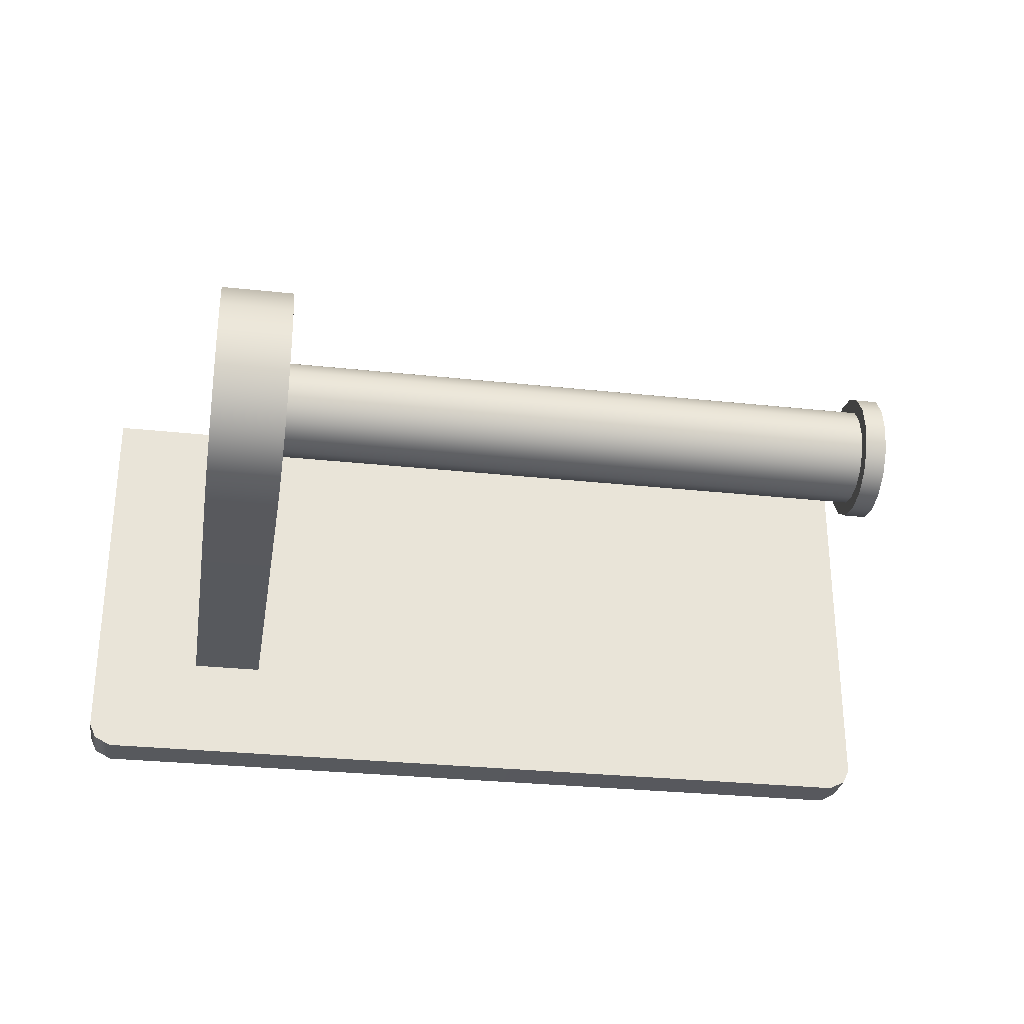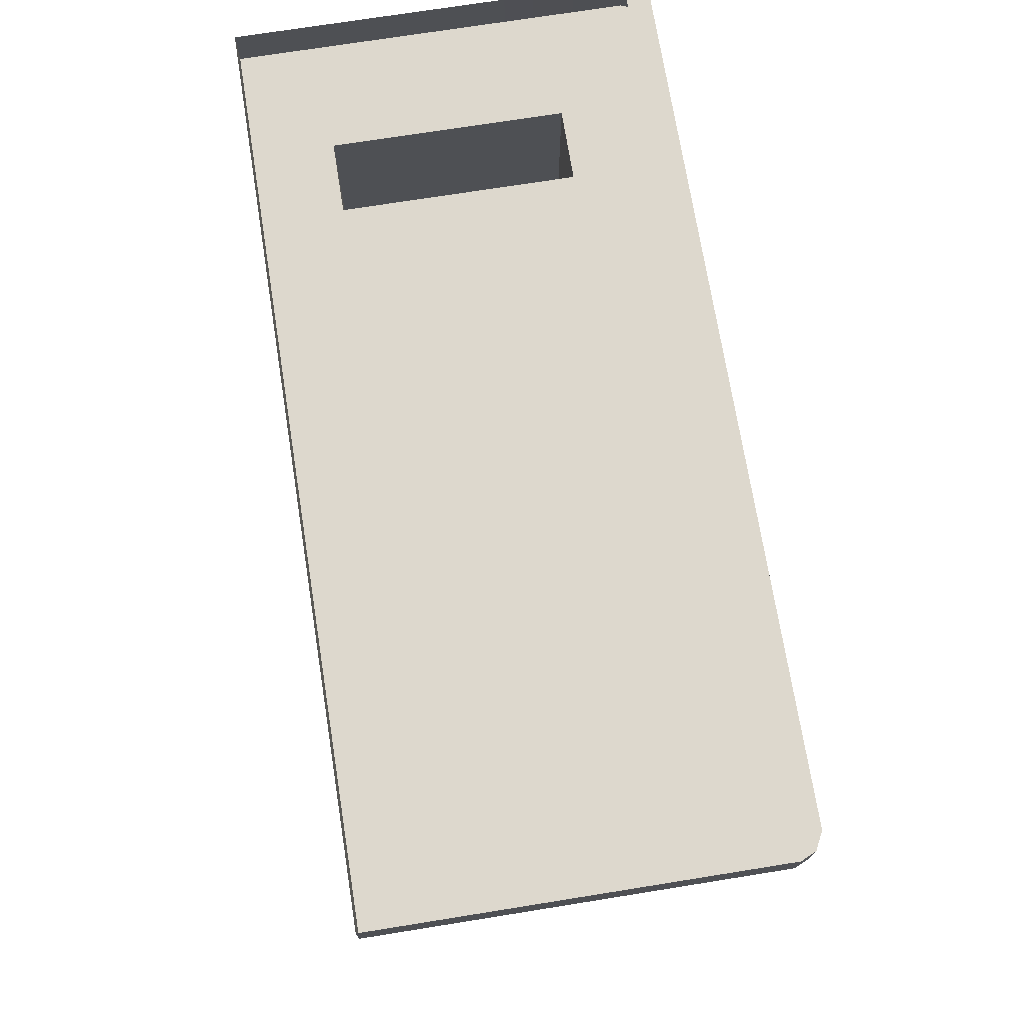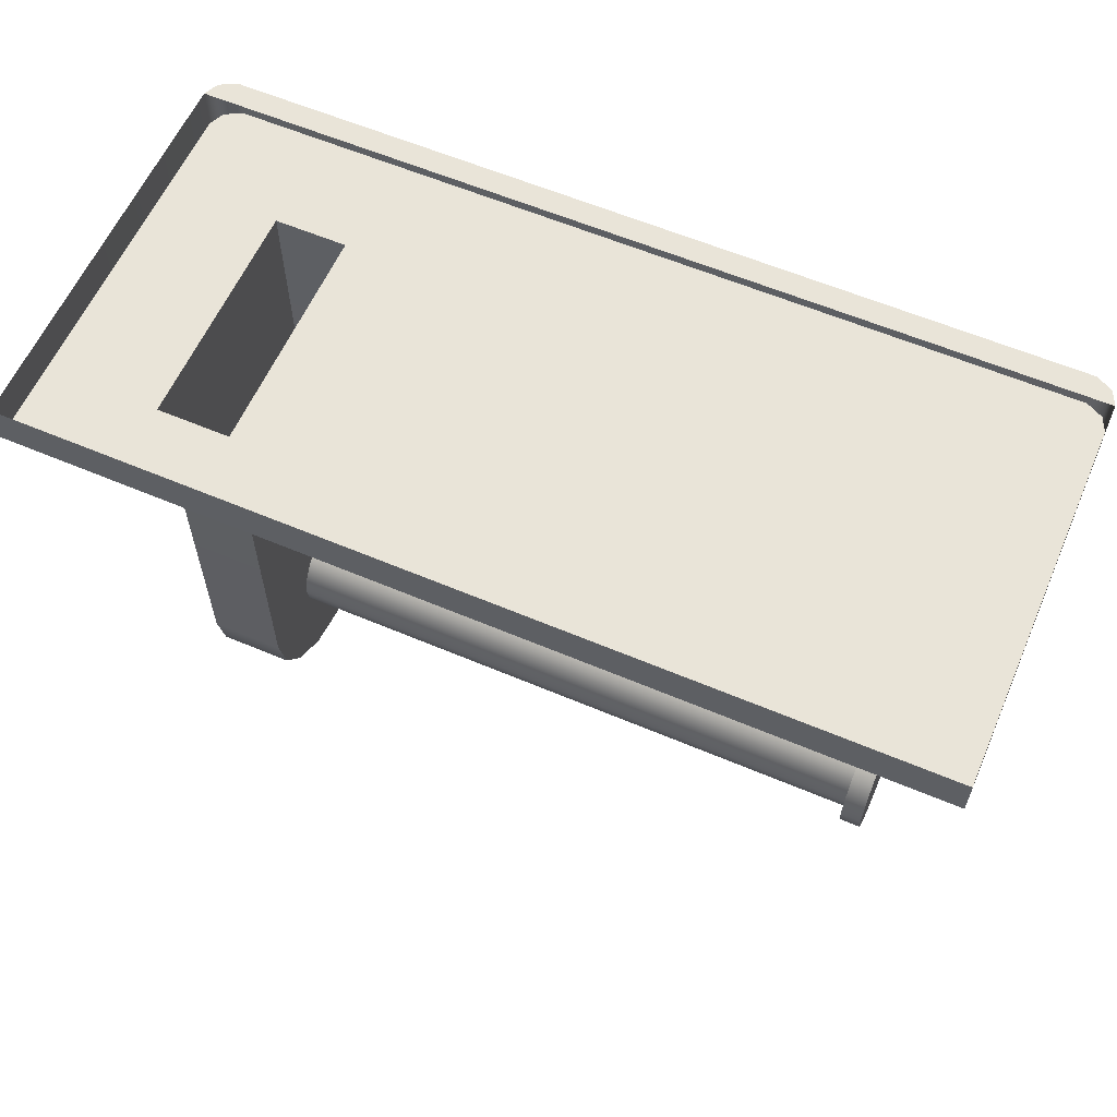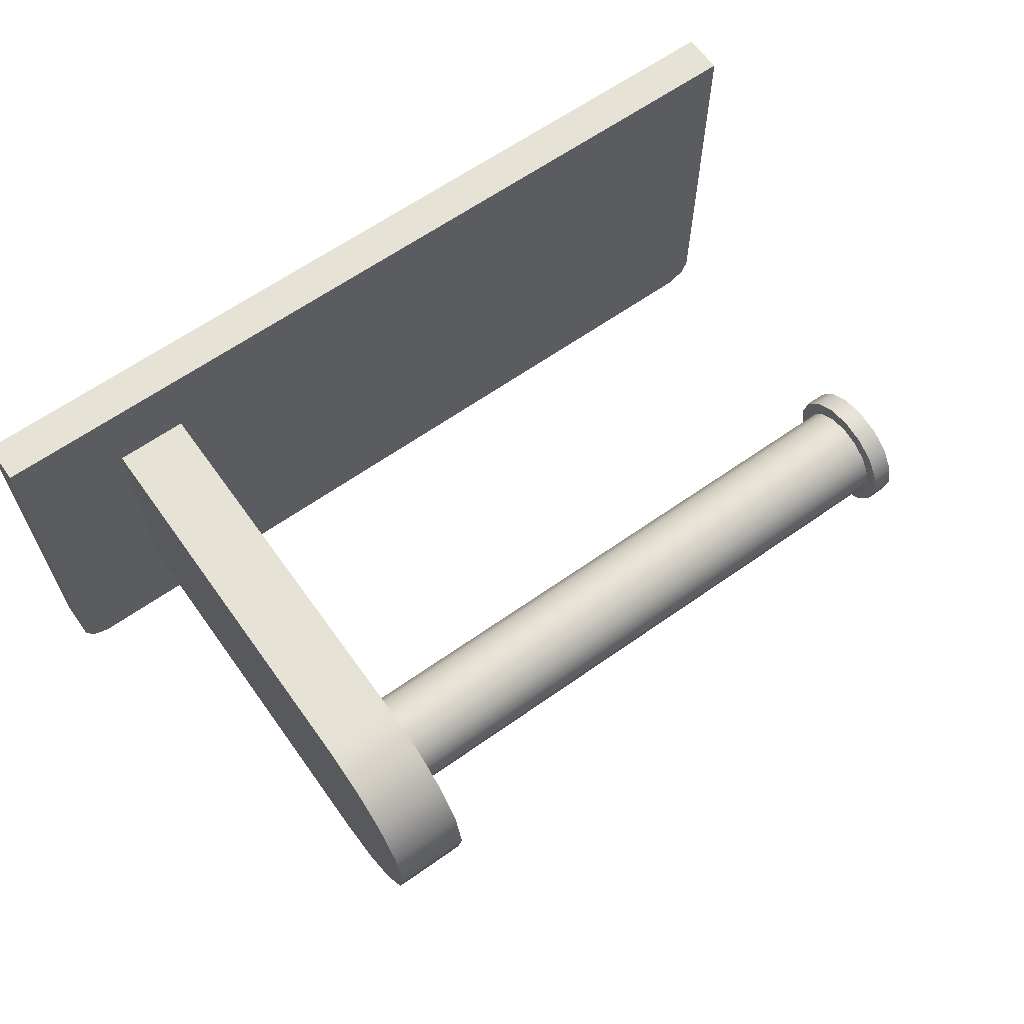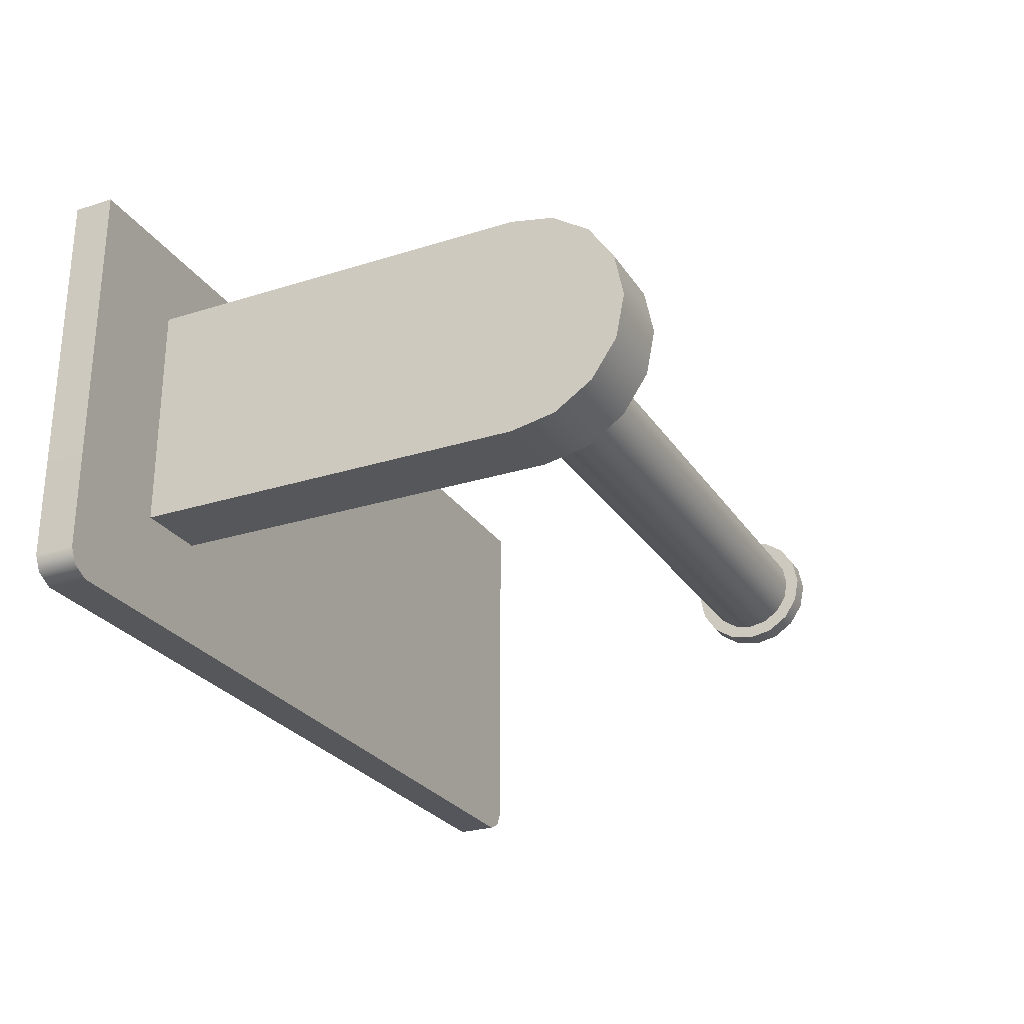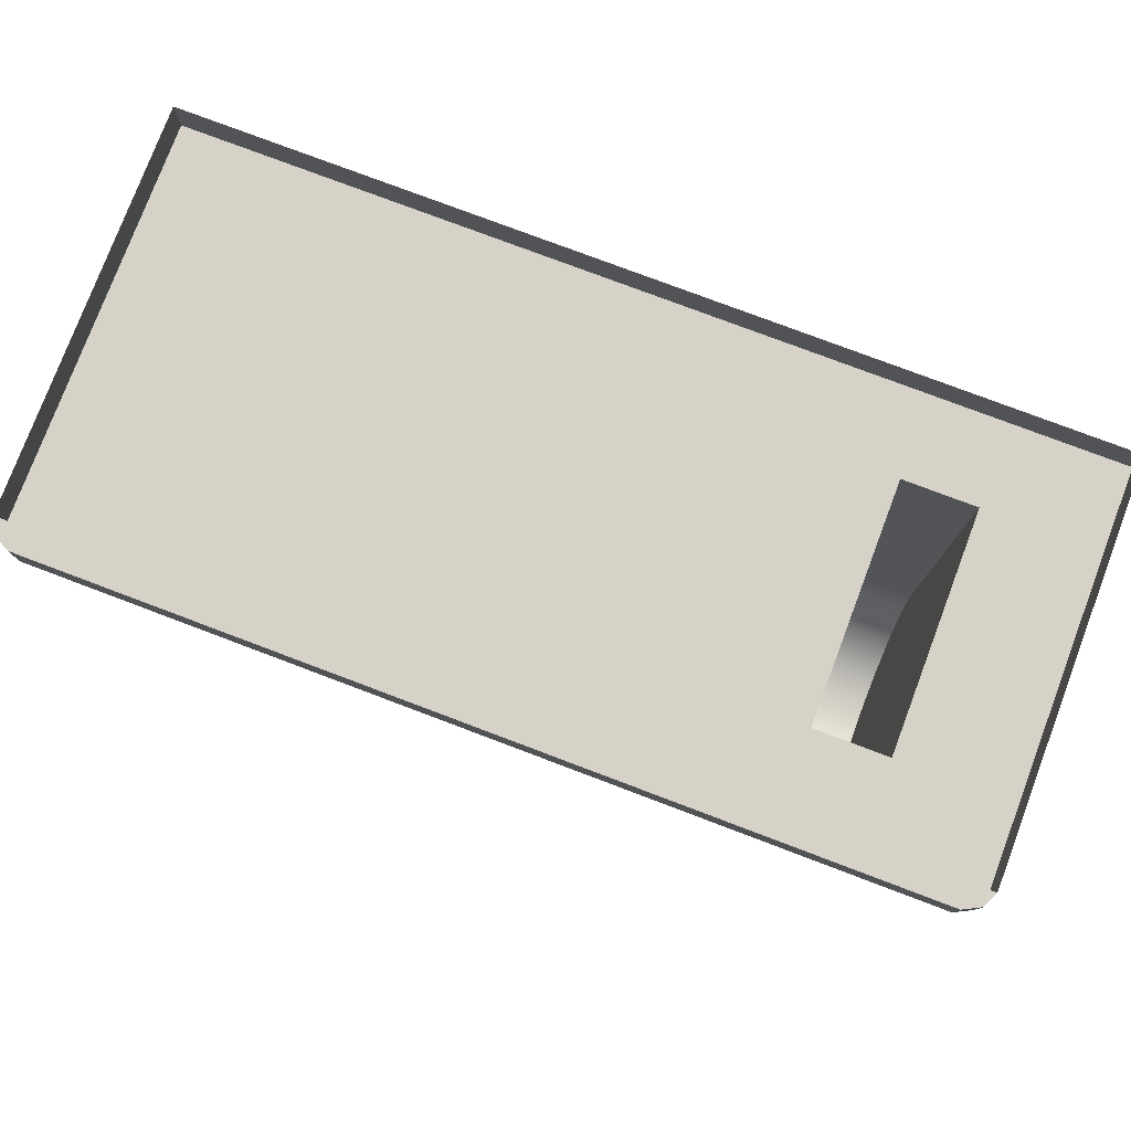
<metadata>
{"format":"obj","ext":"obj","renderer":"f3d","projection":"perspective","resolution":1024,"background":"white","views":[{"elev":-29.0,"azim":-9.2,"up":"+Z"},{"elev":72.1,"azim":80.9,"up":"+Y"},{"elev":60.0,"azim":23.5,"up":"+Y"},{"elev":63.5,"azim":-35.5,"up":"+Z"},{"elev":-26.7,"azim":-63.8,"up":"+Z"},{"elev":78.2,"azim":-159.3,"up":"+Y"}]}
</metadata>
<code>
o ToiletPaperHanger_5
v 0.08619 -0.06502 0.005747
v 0.08619 -0.06177 0.01062
v 0.08619 -0.05689 0.01388
v 0.08619 -0.05115 0.01502
v 0.08619 -0.0454 0.01388
v 0.08619 -0.04053 0.01062
v 0.08619 -0.03727 0.005747
v 0.08619 -0.03613 -0
v 0.08619 -0.03727 -0.005747
v 0.08619 -0.04053 -0.01062
v 0.08619 -0.0454 -0.01388
v 0.08619 -0.05115 -0.01502
v 0.08619 -0.05689 -0.01388
v 0.08619 -0.06177 -0.01062
v 0.08619 -0.06502 -0.005747
v 0.08619 -0.06616 -0
v -0.08024 -0.07892 0.01066
v -0.08024 -0.07289 0.0197
v -0.08024 -0.06384 0.02574
v -0.08024 -0.05318 0.02786
v -0.08024 -0.05318 -0.02786
v -0.08024 -0.06384 -0.02574
v -0.08024 -0.07289 -0.0197
v -0.08024 -0.07892 -0.01066
v -0.08024 -0.08105 -0
v -0.08024 -0.05318 -0
v 0.08619 -0.05115 -0
v -0.06288 -0.06384 0.02574
v 0.08117 -0.05689 0.01388
v 0.08117 -0.06177 0.01062
v -0.06288 -0.07289 0.0197
v 0.08117 -0.06502 0.005747
v -0.06288 -0.07892 0.01066
v 0.08117 -0.06616 -0
v -0.06288 -0.08105 -0
v 0.08117 -0.06502 -0.005747
v -0.06288 -0.07892 -0.01066
v 0.08117 -0.06177 -0.01062
v -0.06288 -0.07289 -0.0197
v 0.08117 -0.05689 -0.01388
v -0.06288 -0.06384 -0.02574
v 0.08117 -0.05115 -0.01502
v -0.06288 -0.05318 -0.02786
v 0.08117 -0.0454 -0.01388
v 0.08117 -0.04053 -0.01062
v 0.08117 -0.03727 -0.005747
v 0.08117 -0.03613 -0
v 0.08117 -0.03727 0.005747
v 0.08117 -0.04053 0.01062
v 0.08117 -0.0454 0.01388
v 0.08117 -0.05115 0.01502
v -0.06288 -0.05318 0.02786
v -0.06288 -0.05561 0.01078
v 0.08117 -0.05561 0.01078
v 0.08117 -0.05115 0.01167
v -0.06288 -0.05115 0.01167
v -0.06288 -0.0594 0.008253
v 0.08117 -0.0594 0.008253
v -0.06288 -0.06193 0.004466
v 0.08117 -0.06193 0.004467
v -0.06288 -0.06282 -0
v 0.08117 -0.06282 -0
v -0.06288 -0.06193 -0.004466
v 0.08117 -0.06193 -0.004467
v -0.06288 -0.0594 -0.008253
v 0.08117 -0.0594 -0.008253
v -0.06288 -0.05561 -0.01078
v 0.08117 -0.05561 -0.01078
v -0.06288 -0.05115 -0.01167
v 0.08117 -0.05115 -0.01167
v -0.06288 -0.04668 -0.01078
v 0.08117 -0.04668 -0.01078
v -0.06288 -0.04289 -0.008253
v 0.08117 -0.04289 -0.008253
v -0.06288 -0.04036 -0.004466
v 0.08117 -0.04036 -0.004467
v -0.06288 -0.03947 -0
v 0.08117 -0.03947 -0
v -0.06288 -0.04036 0.004466
v 0.08117 -0.04036 0.004467
v -0.06288 -0.04289 0.008253
v 0.08117 -0.04289 0.008253
v -0.06288 -0.04668 0.01078
v 0.08117 -0.04668 0.01078
v -0.08024 0.04306 0.02786
v -0.08024 0.04306 -0
v -0.08024 0.04306 -0.02786
v -0.06288 0.04306 -0.02786
v -0.06288 0.04306 0.02786
v -0.06288 0.04306 -0
v -0.1073 0.04306 0.04731
v -0.1073 0.04306 -0
v -0.1073 0.04306 -0.04731
v 0.1073 0.04306 -0.04731
v 0.1073 0.04306 0.04731
v 0.1073 0.04306 -0
v -0.1073 0.0531 0.04731
v -0.1073 0.0531 -0
v -0.1073 0.0531 -0.04731
v 0.1073 0.0531 -0.04731
v 0.1073 0.0531 0.04731
v 0.1073 0.0531 -0
v -0.1057 0.04306 -0.0509
v 0.1057 0.04306 -0.0509
v -0.1057 0.0531 -0.0509
v 0.1057 0.0531 -0.0509
v -0.1016 0.04306 -0.053
v 0.1016 0.04306 -0.053
v -0.1016 0.0531 -0.053
v 0.1016 0.0531 -0.053
f 26 18 19 20
f 26 21 22 23
f 26 23 24 25
f 26 25 17 18
f 27 4 3 2
f 27 6 5 4
f 27 8 7 6
f 27 10 9 8
f 27 12 11 10
f 27 14 13 12
f 27 16 15 14
f 27 2 1 16
f 53 54 55 56
f 54 53 57 58
f 58 57 59 60
f 60 59 61 62
f 62 61 63 64
f 64 63 65 66
f 66 65 67 68
f 68 67 69 70
f 70 69 71 72
f 72 71 73 74
f 74 73 75 76
f 76 75 77 78
f 78 77 79 80
f 80 79 81 82
f 82 81 83 84
f 84 83 56 55
f 1 2 30 32
f 2 3 29 30
f 3 4 51 29
f 4 5 50 51
f 5 6 49 50
f 6 7 48 49
f 7 8 47 48
f 8 9 46 47
f 9 10 45 46
f 10 11 44 45
f 11 12 42 44
f 12 13 40 42
f 13 14 38 40
f 14 15 36 38
f 15 16 34 36
f 16 1 32 34
f 31 28 19 18
f 33 31 18 17
f 35 33 17 25
f 37 35 25 24
f 39 37 24 23
f 41 39 23 22
f 43 41 22 21
f 28 52 20 19
f 29 51 55 54
f 52 28 53 56
f 28 31 57 53
f 30 29 54 58
f 31 33 59 57
f 32 30 58 60
f 33 35 61 59
f 34 32 60 62
f 35 37 63 61
f 36 34 62 64
f 37 39 65 63
f 38 36 64 66
f 39 41 67 65
f 40 38 66 68
f 41 43 69 67
f 42 40 68 70
f 44 42 70 72
f 45 44 72 74
f 46 45 74 76
f 47 46 76 78
f 48 47 78 80
f 49 48 80 82
f 50 49 82 84
f 51 50 84 55
f 26 20 85 86
f 21 26 86 87
f 43 21 87 88
f 20 52 89 85
f 88 71 69 43
f 73 71 88
f 75 73 88
f 77 75 88 90
f 79 77 90 89
f 81 79 89
f 83 81 89
f 89 52 56 83
f 86 85 91 92
f 87 86 92 93
f 88 87 93 94
f 85 89 95 91
f 90 88 94 96
f 89 90 96 95
f 92 91 97 98
f 93 92 98 99
f 108 107 109 110
f 91 95 101 97
f 96 94 100 102
f 95 96 102 101
f 94 93 103 104
f 93 99 105 103
f 99 100 106 105
f 100 94 104 106
f 104 103 107 108
f 103 105 109 107
f 105 106 110 109
f 106 104 108 110

</code>
